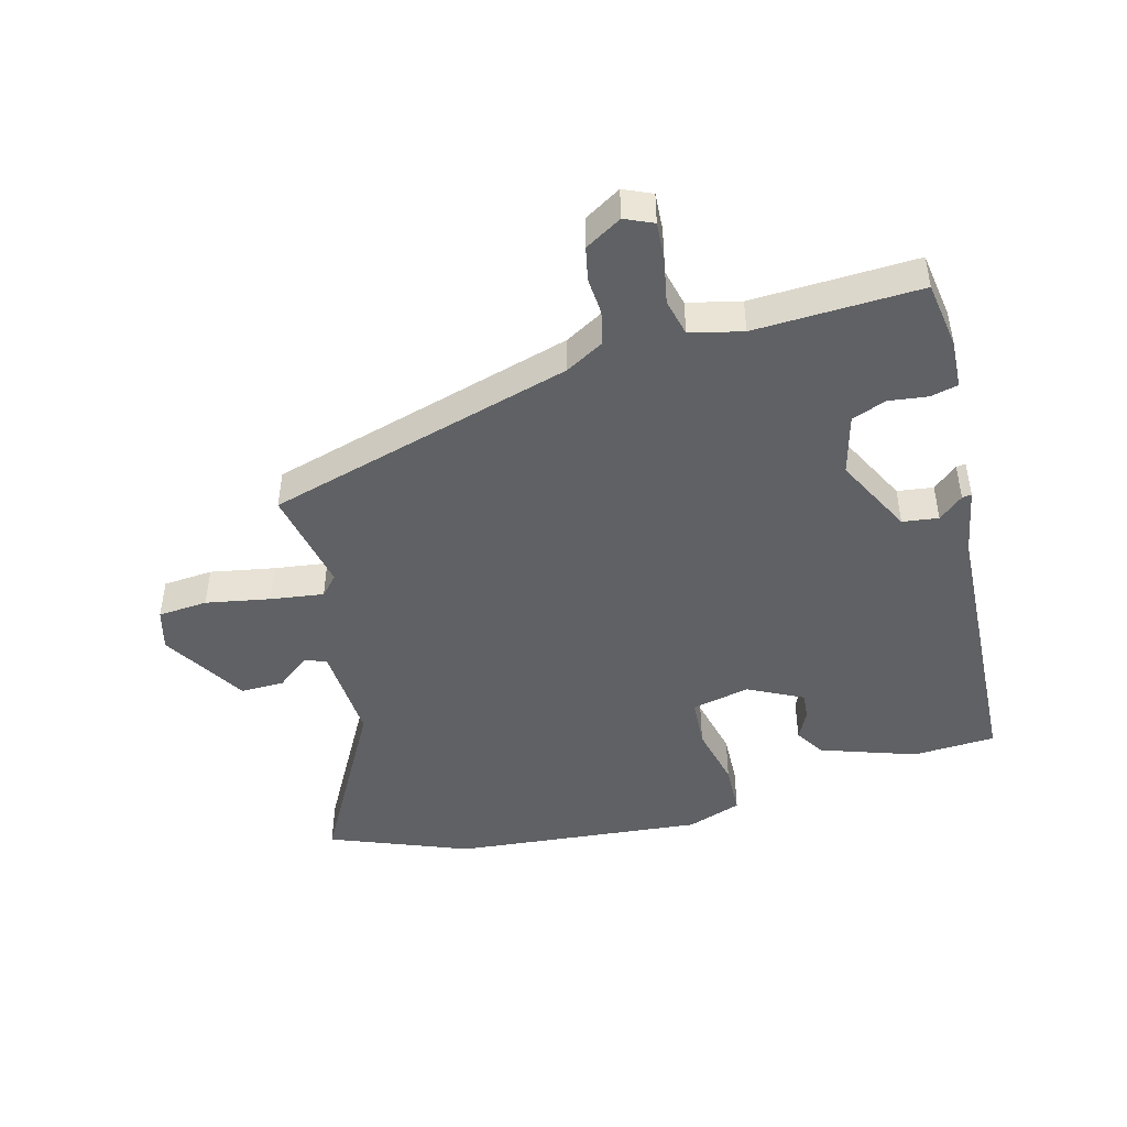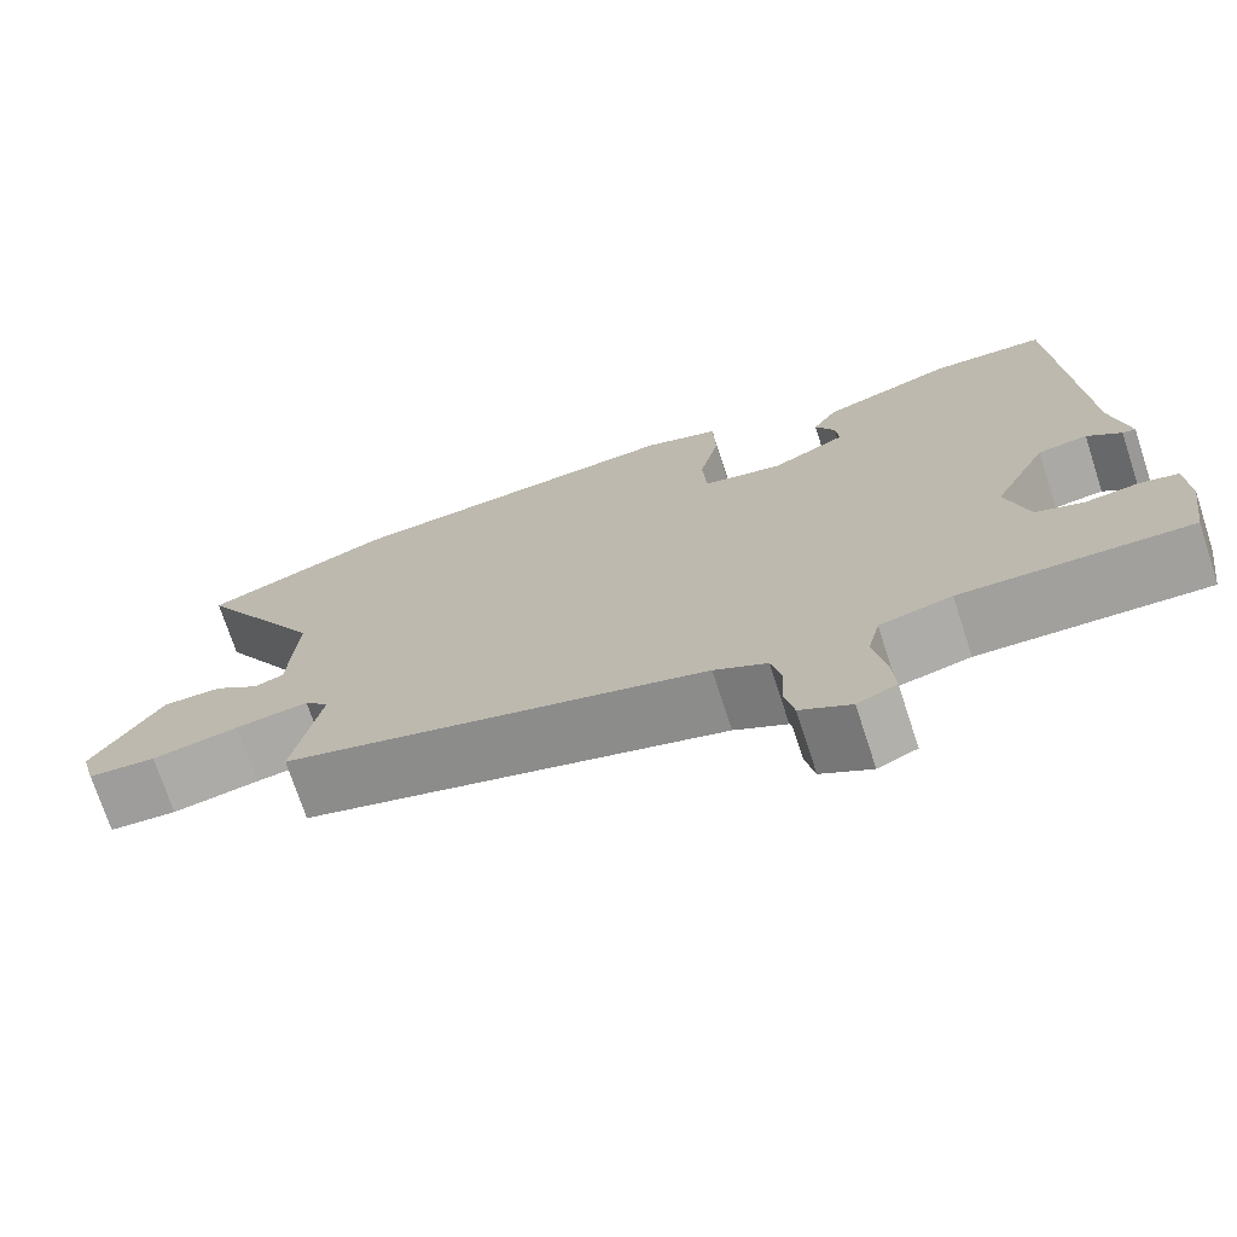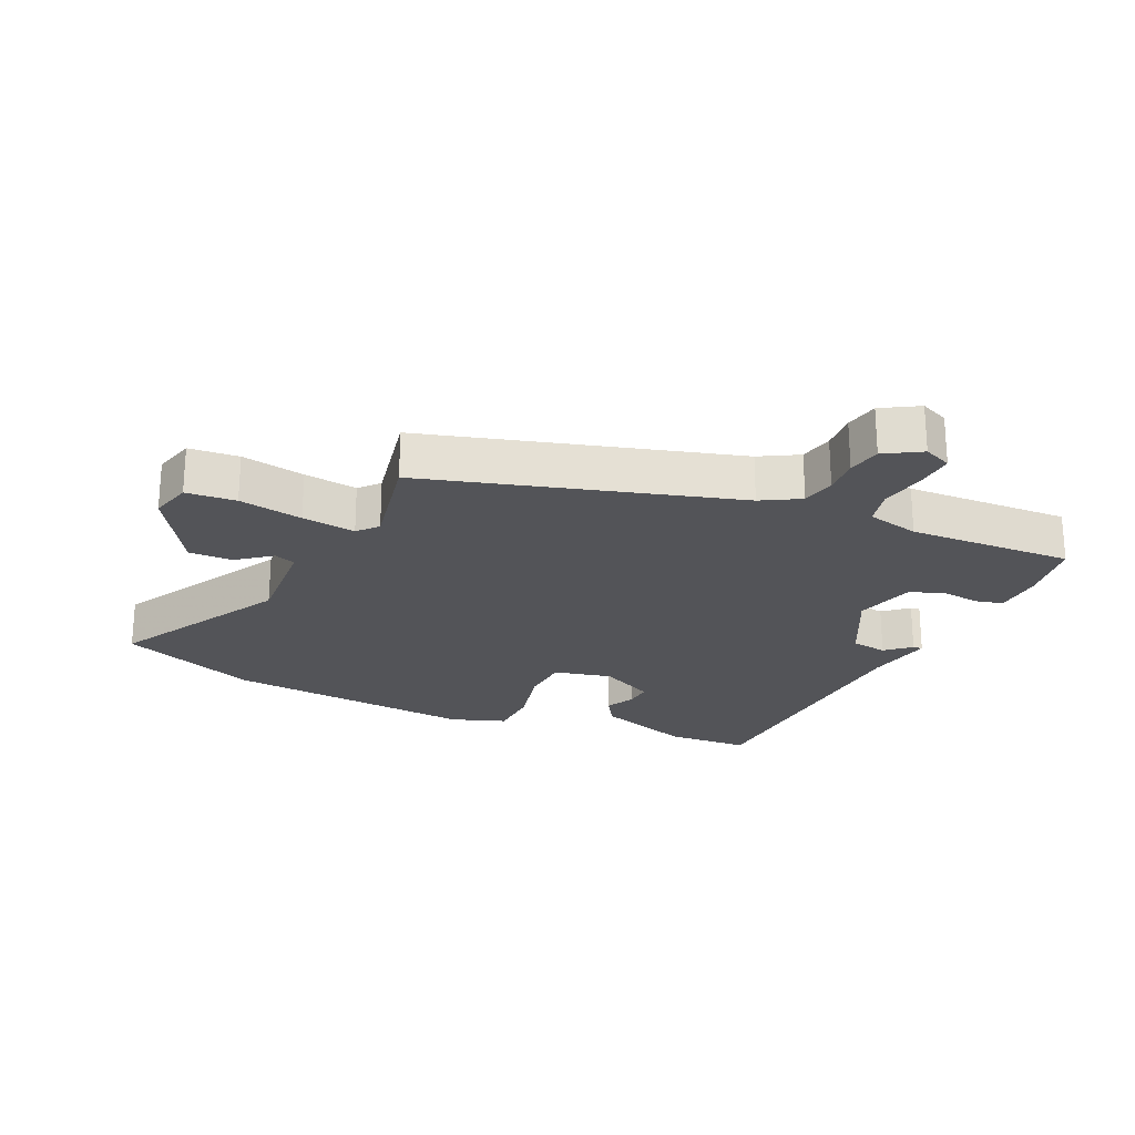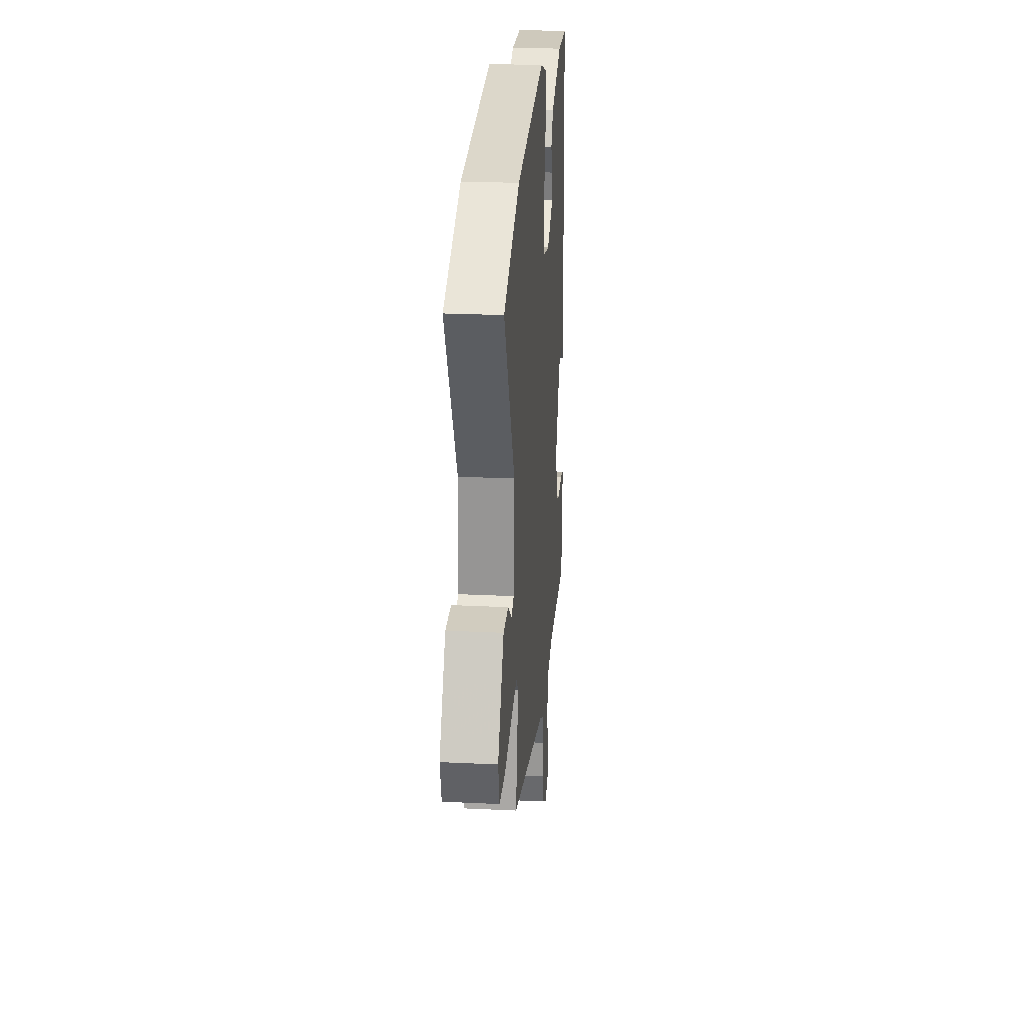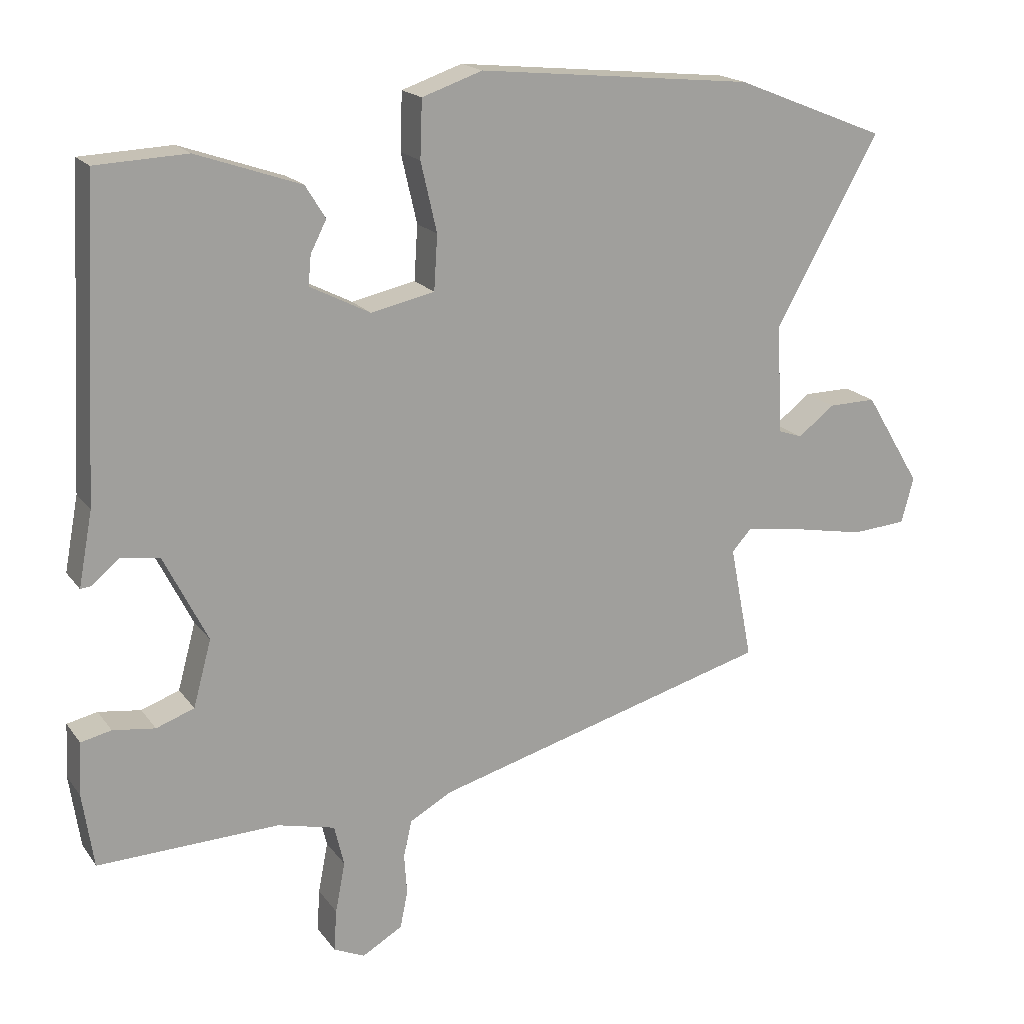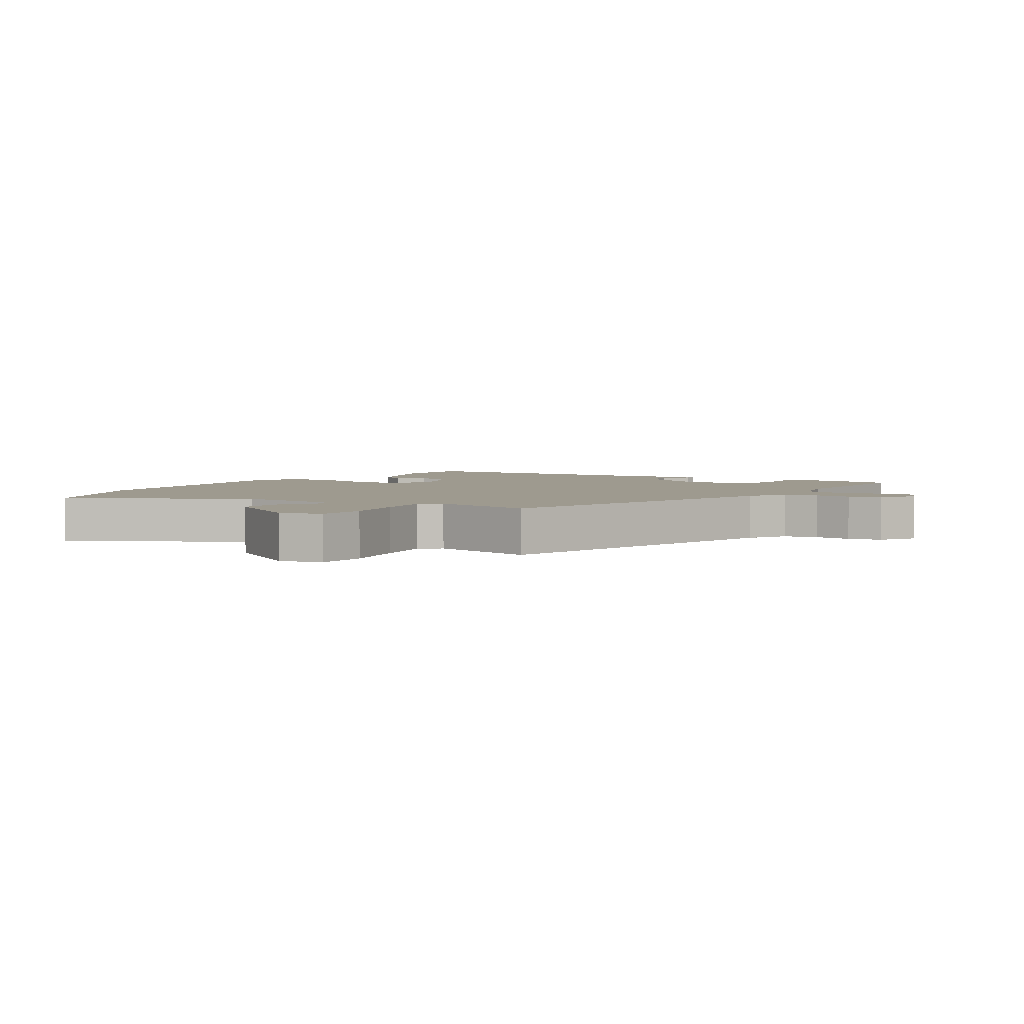
<metadata>
{"format":"obj","ext":"obj","renderer":"f3d","projection":"perspective","resolution":1024,"background":"white","views":[{"elev":-46.3,"azim":-164.8,"up":"+Y"},{"elev":-72.6,"azim":-161.9,"up":"+Z"},{"elev":-23.6,"azim":155.8,"up":"+Y"},{"elev":25.0,"azim":94.5,"up":"+Z"},{"elev":18.1,"azim":-24.5,"up":"+Z"},{"elev":3.7,"azim":123.3,"up":"+Y"}]}
</metadata>
<code>
v 0.477 0.07 0.509
v 0.696 0.07 0.422
v 0.546 0.07 0.152
v 0.555 0.07 -0.006
v 0.589 0.07 -0.018
v 0.642 0.07 0.023
v 0.711 0.07 0.024
v 0.792 0.07 -0.11
v 0.774 0.07 -0.176
v 0.695 0.07 -0.182
v 0.594 0.07 -0.163
v 0.509 0.07 -0.151
v 0.481 0.07 -0.182
v 0.513 0.07 -0.347
v 0.024 0.07 -0.484
v -0.037 0.07 -0.518
v -0.049 0.07 -0.571
v -0.045 0.07 -0.63
v -0.056 0.07 -0.683
v -0.114 0.07 -0.717
v -0.159 0.07 -0.697
v -0.155 0.07 -0.637
v -0.141 0.07 -0.564
v -0.155 0.07 -0.505
v -0.238 0.07 -0.485
v -0.5 0.07 -0.494
v -0.516 0.07 -0.387
v -0.512 0.07 -0.31
v -0.468 0.07 -0.3
v -0.407 0.07 -0.308
v -0.352 0.07 -0.288
v -0.326 0.07 -0.192
v -0.389 0.07 -0.067
v -0.446 0.07 -0.059
v -0.485 0.07 -0.092
v -0.5 0.07 -0.094
v -0.48 0.07 0.013
v -0.457 0.07 0.461
v -0.325 0.07 0.467
v -0.174 0.07 0.415
v -0.145 0.07 0.368
v -0.168 0.07 0.323
v -0.172 0.07 0.28
v -0.085 0.07 0.236
v 0.007 0.07 0.256
v 0.012 0.07 0.335
v -0.011 0.07 0.435
v -0.008 0.07 0.518
v 0.079 0.07 0.548
v 0.477 0 0.509
v 0.696 0 0.422
v 0.546 0 0.152
v 0.555 0 -0.006
v 0.589 0 -0.018
v 0.642 0 0.023
v 0.711 0 0.024
v 0.792 0 -0.11
v 0.774 0 -0.176
v 0.695 0 -0.182
v 0.594 0 -0.163
v 0.509 0 -0.151
v 0.481 0 -0.182
v 0.513 0 -0.347
v 0.024 0 -0.484
v -0.037 0 -0.518
v -0.049 0 -0.571
v -0.045 0 -0.63
v -0.056 0 -0.683
v -0.114 0 -0.717
v -0.159 0 -0.697
v -0.155 0 -0.637
v -0.141 0 -0.564
v -0.155 0 -0.505
v -0.238 0 -0.485
v -0.5 0 -0.494
v -0.516 0 -0.387
v -0.512 0 -0.31
v -0.468 0 -0.3
v -0.407 0 -0.308
v -0.352 0 -0.288
v -0.326 0 -0.192
v -0.389 0 -0.067
v -0.446 0 -0.059
v -0.485 0 -0.092
v -0.5 0 -0.094
v -0.48 0 0.013
v -0.457 0 0.461
v -0.325 0 0.467
v -0.174 0 0.415
v -0.145 0 0.368
v -0.168 0 0.323
v -0.172 0 0.28
v -0.085 0 0.236
v 0.007 0 0.256
v 0.012 0 0.335
v -0.011 0 0.435
v -0.008 0 0.518
v 0.079 0 0.548
f 1 2 3
f 49 1 3
f 48 49 3
f 47 48 3
f 46 47 3
f 45 46 3 4
f 44 45 4
f 40 41 42
f 39 40 42
f 38 39 42
f 37 38 42
f 37 42 43
f 36 37 43
f 35 36 43
f 34 35 43
f 33 34 43 44
f 28 29 30
f 27 28 30
f 26 27 30
f 25 26 30
f 24 25 30 31
f 21 22 23
f 20 21 23
f 19 20 23
f 18 19 23
f 17 18 23
f 16 17 23 24
f 24 31 32
f 16 24 32
f 15 16 32
f 9 10 11
f 8 9 11
f 7 8 11
f 6 7 11
f 5 6 11
f 4 5 11 12
f 44 4 12 13
f 32 33 44
f 15 32 44
f 14 15 44
f 13 14 44
f 52 51 50
f 52 50 98
f 52 98 97
f 52 97 96
f 52 96 95
f 53 52 95 94
f 53 94 93
f 91 90 89
f 91 89 88
f 91 88 87
f 91 87 86
f 92 91 86
f 92 86 85
f 92 85 84
f 92 84 83
f 93 92 83 82
f 79 78 77
f 79 77 76
f 79 76 75
f 79 75 74
f 80 79 74 73
f 72 71 70
f 72 70 69
f 72 69 68
f 72 68 67
f 72 67 66
f 73 72 66 65
f 81 80 73
f 81 73 65
f 81 65 64
f 60 59 58
f 60 58 57
f 60 57 56
f 60 56 55
f 60 55 54
f 61 60 54 53
f 62 61 53 93
f 93 82 81
f 93 81 64
f 93 64 63
f 93 63 62
f 1 50 51 2
f 2 51 52 3
f 3 52 53 4
f 4 53 54 5
f 5 54 55 6
f 6 55 56 7
f 7 56 57 8
f 8 57 58 9
f 9 58 59 10
f 10 59 60 11
f 11 60 61 12
f 12 61 62 13
f 13 62 63 14
f 14 63 64 15
f 15 64 65 16
f 16 65 66 17
f 17 66 67 18
f 18 67 68 19
f 19 68 69 20
f 20 69 70 21
f 21 70 71 22
f 22 71 72 23
f 23 72 73 24
f 24 73 74 25
f 25 74 75 26
f 26 75 76 27
f 27 76 77 28
f 28 77 78 29
f 29 78 79 30
f 30 79 80 31
f 31 80 81 32
f 32 81 82 33
f 33 82 83 34
f 34 83 84 35
f 35 84 85 36
f 36 85 86 37
f 37 86 87 38
f 38 87 88 39
f 39 88 89 40
f 40 89 90 41
f 41 90 91 42
f 42 91 92 43
f 43 92 93 44
f 44 93 94 45
f 45 94 95 46
f 46 95 96 47
f 47 96 97 48
f 48 97 98 49
f 49 98 50 1

</code>
